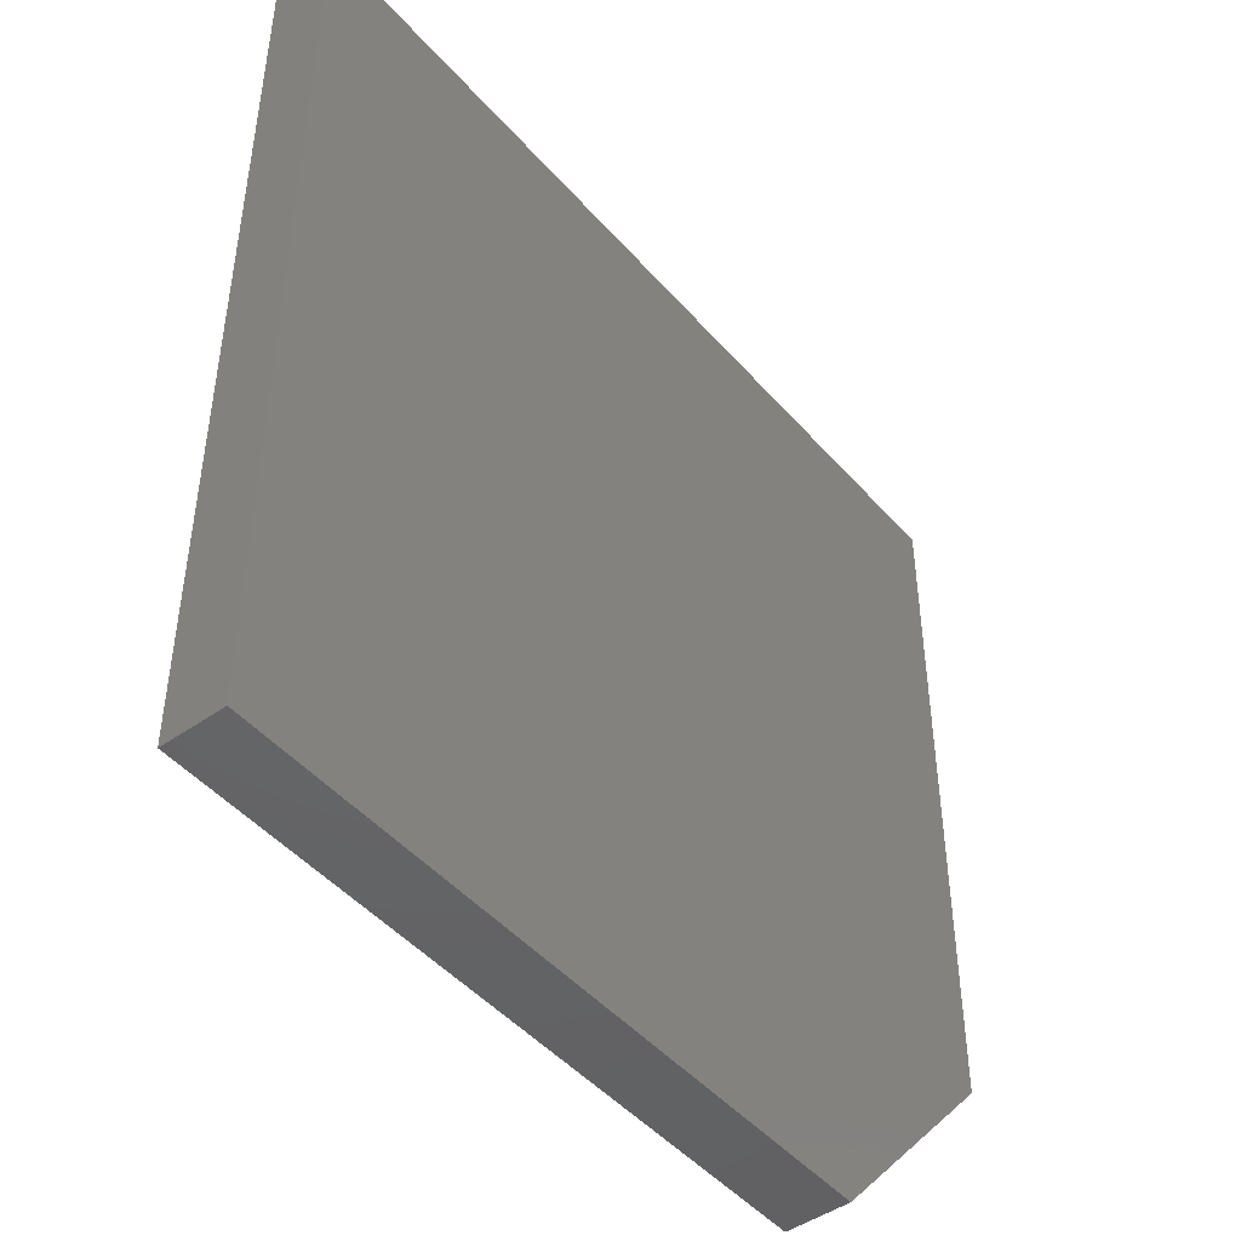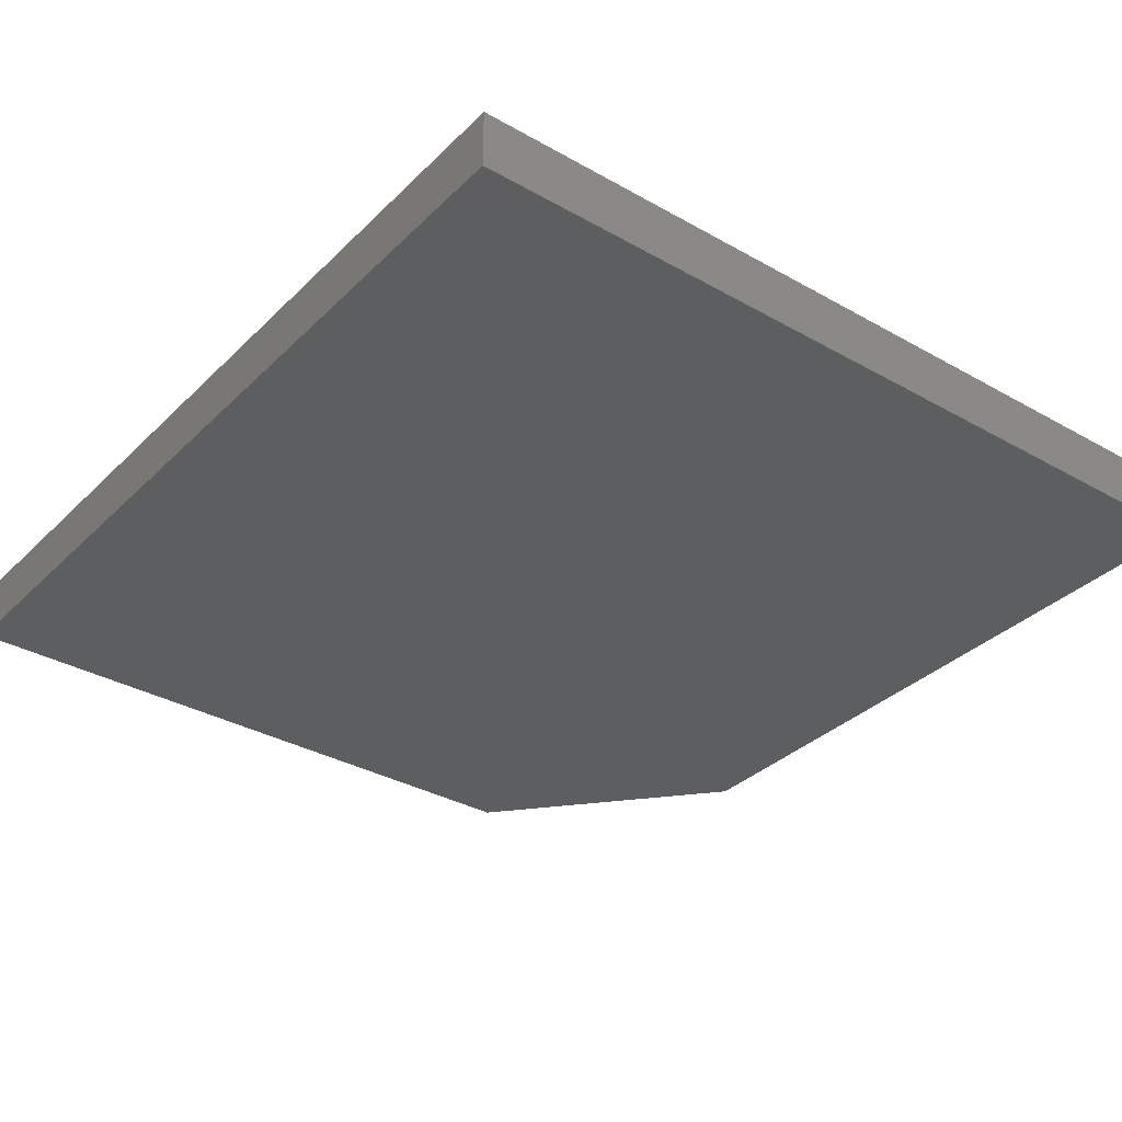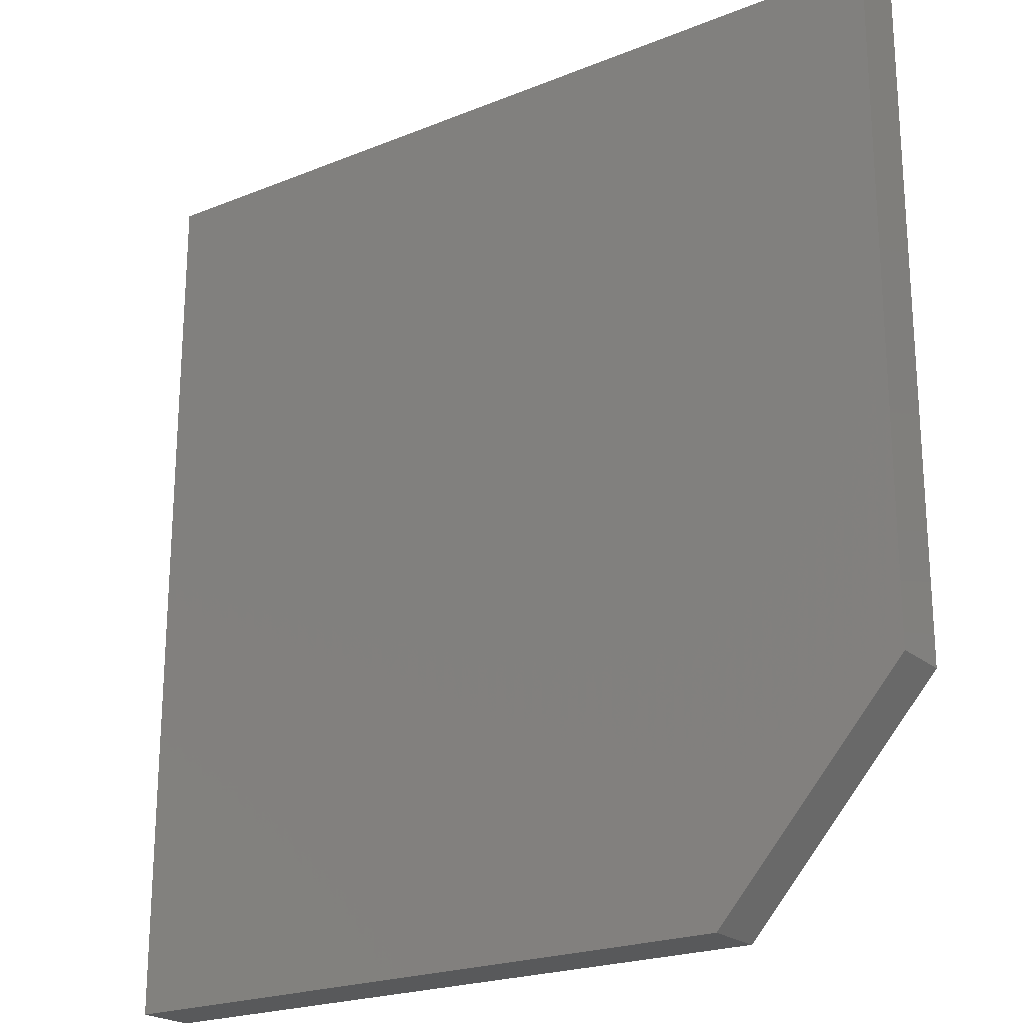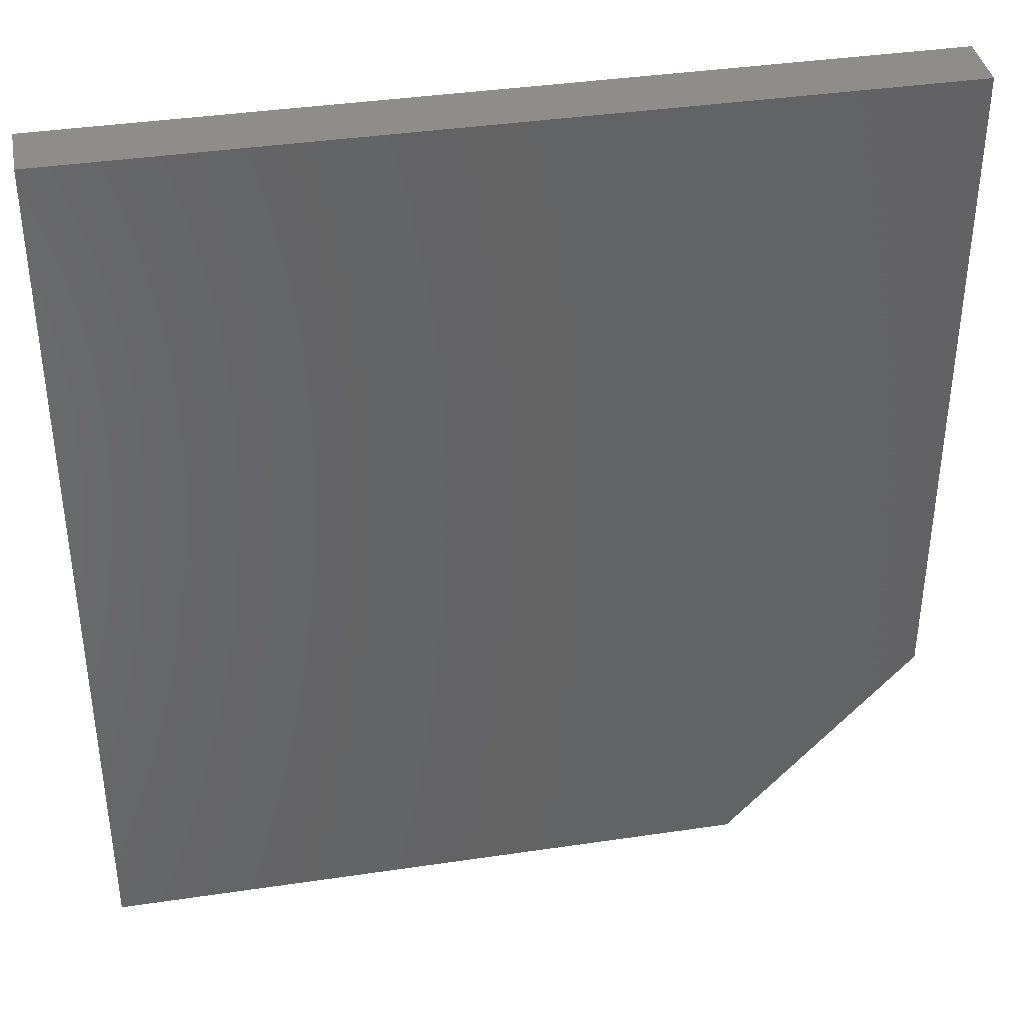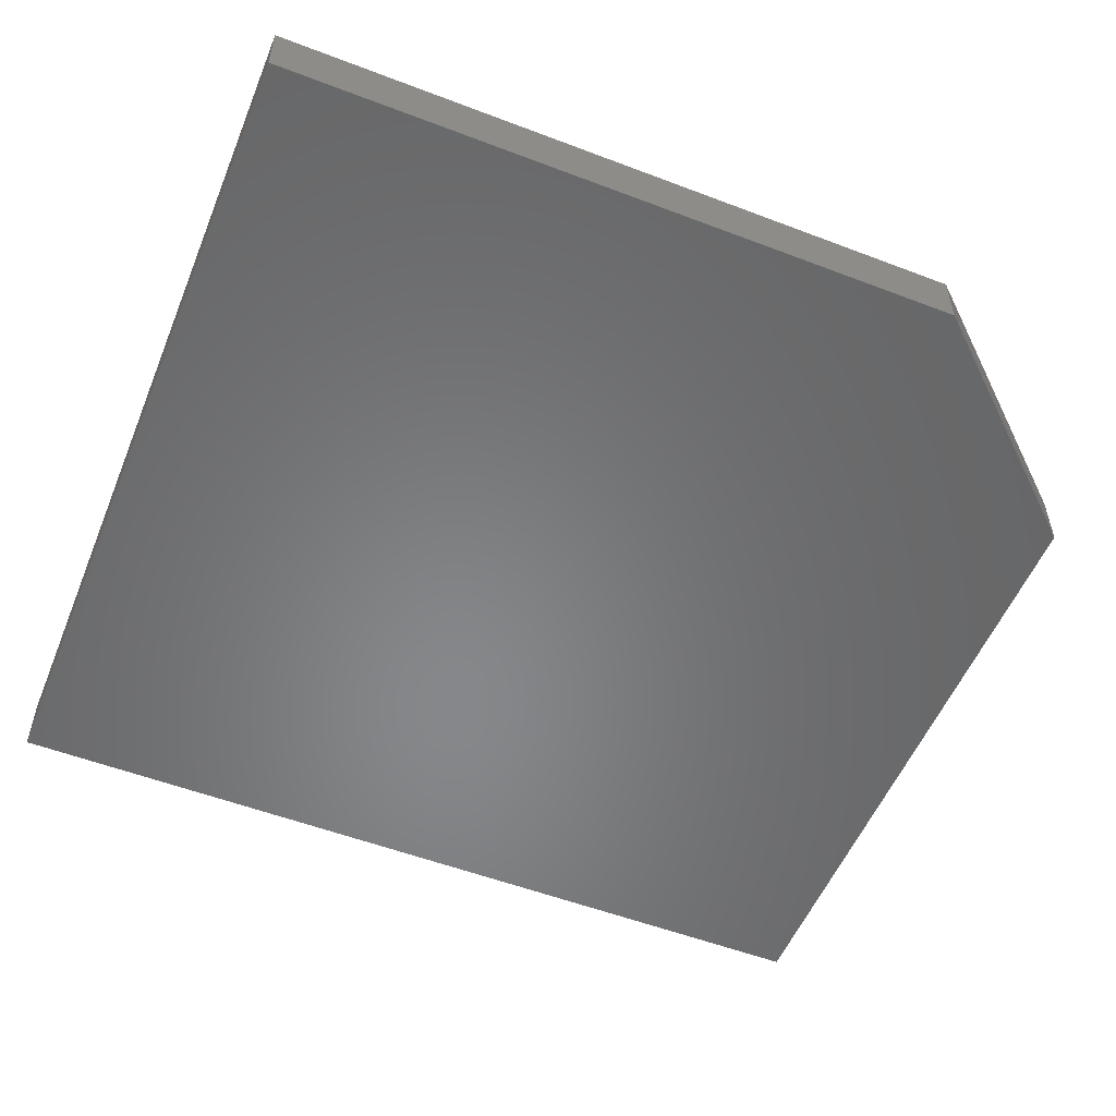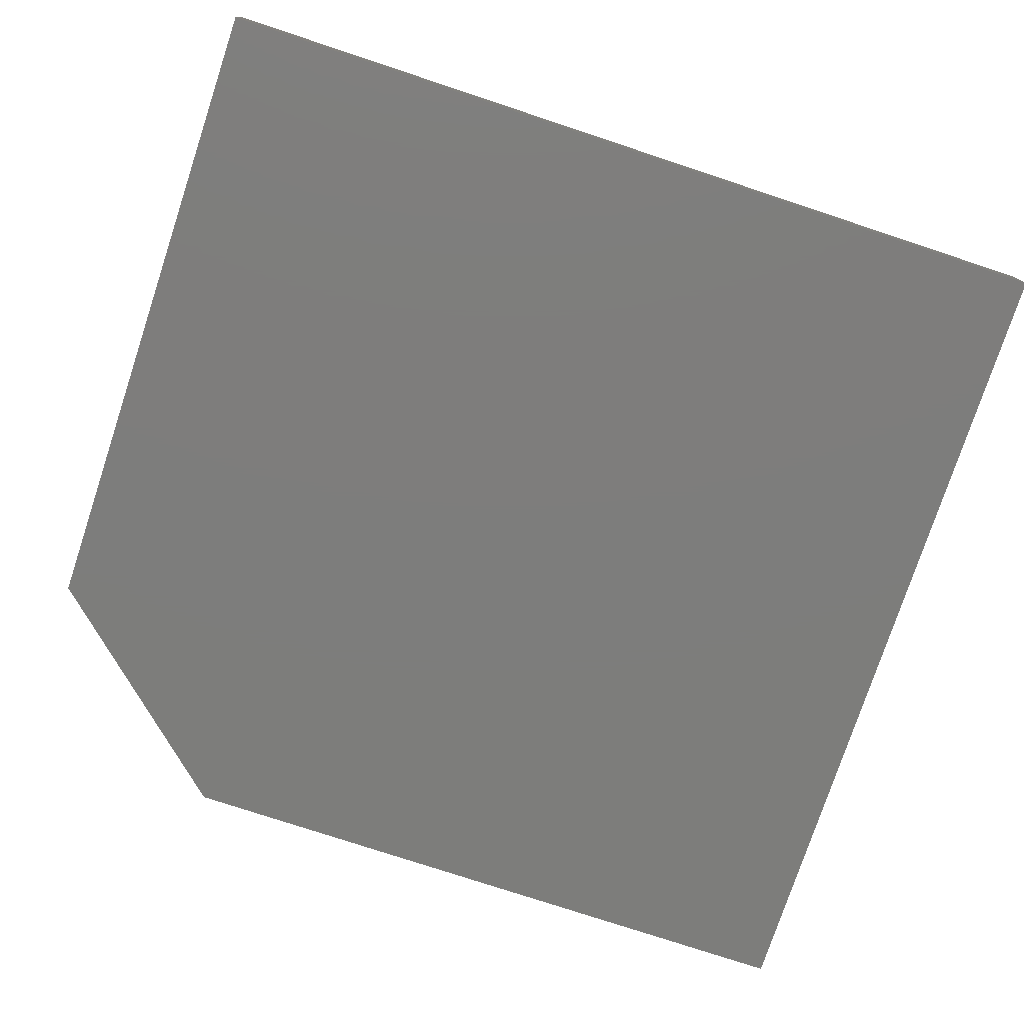
<metadata>
{"format":"stl","ext":"stl","renderer":"f3d","projection":"perspective","resolution":1024,"background":"white","views":[{"elev":-46.7,"azim":128.6,"up":"+Y"},{"elev":-33.9,"azim":142.4,"up":"+Z"},{"elev":-21.9,"azim":-144.7,"up":"+Y"},{"elev":38.6,"azim":169.4,"up":"+Y"},{"elev":-54.0,"azim":-112.1,"up":"+Z"},{"elev":-76.8,"azim":71.7,"up":"+Z"}]}
</metadata>
<code>
# stl→obj: 10 verts, 16 faces
v -0.1949 0.5234 0.03906
v -0.75 0.5234 0.03906
v -0.1949 -0.0625 0.03906
v -0.75 0.07812 0.03906
v -0.625 -0.0625 0.03906
v -0.625 -0.0625 0
v -0.75 0.07812 0
v -0.1949 -0.0625 0
v -0.75 0.5234 0
v -0.1949 0.5234 0
f 1 2 3
f 3 2 4
f 3 4 5
f 6 7 8
f 8 7 9
f 8 9 10
f 2 9 4
f 4 9 7
f 5 6 3
f 3 6 8
f 5 4 6
f 6 4 7
f 1 10 2
f 2 10 9
f 3 8 1
f 1 8 10

</code>
